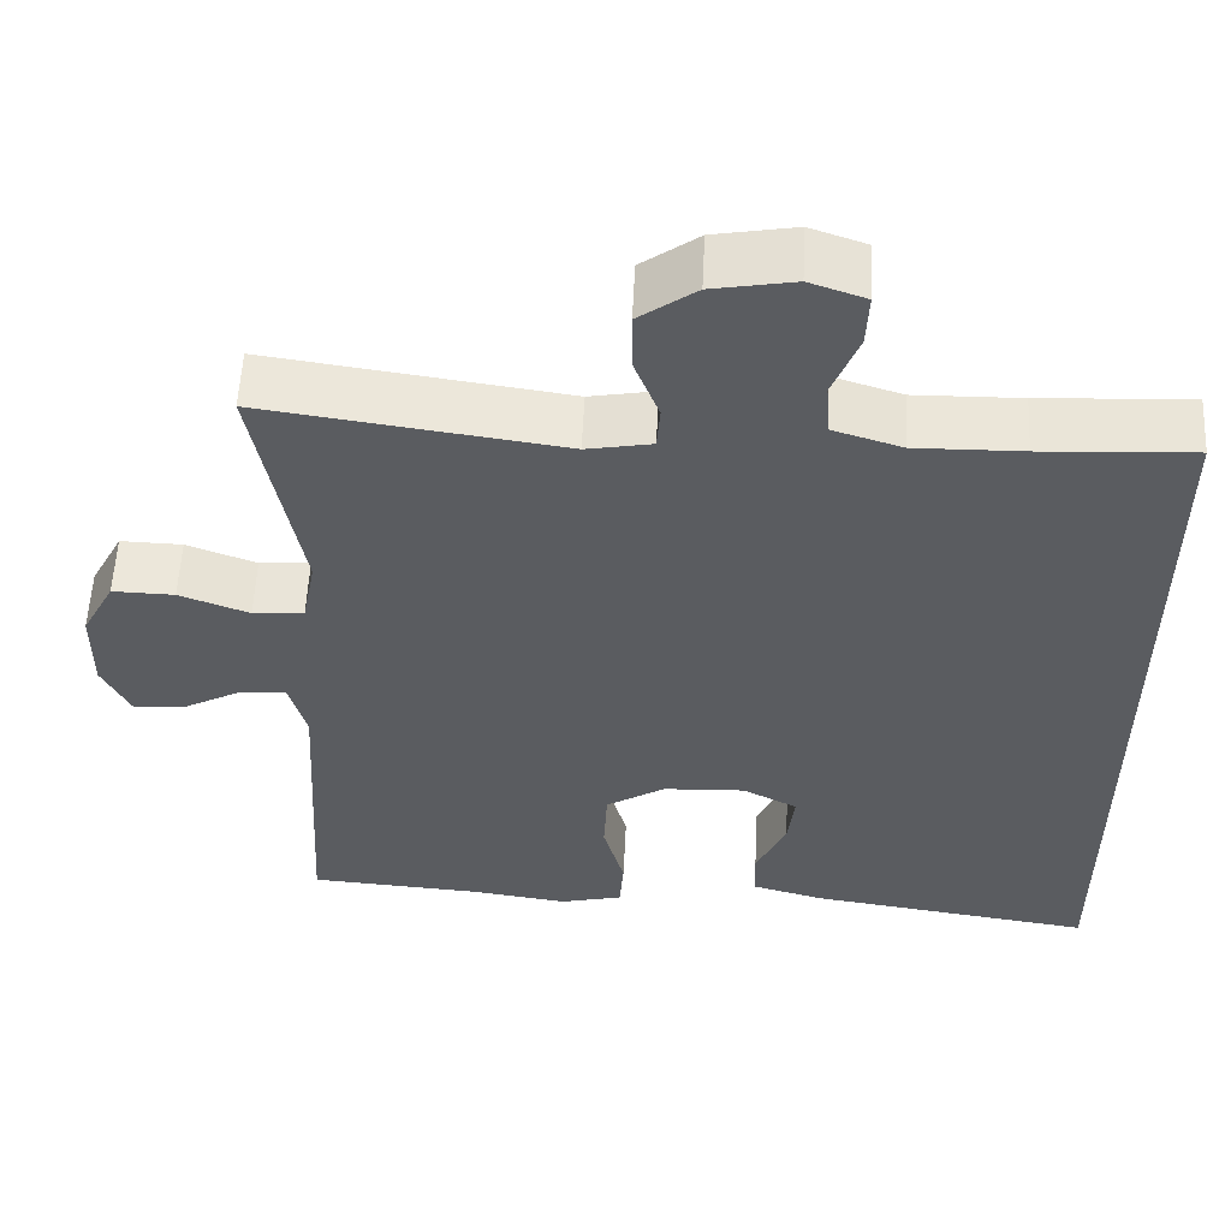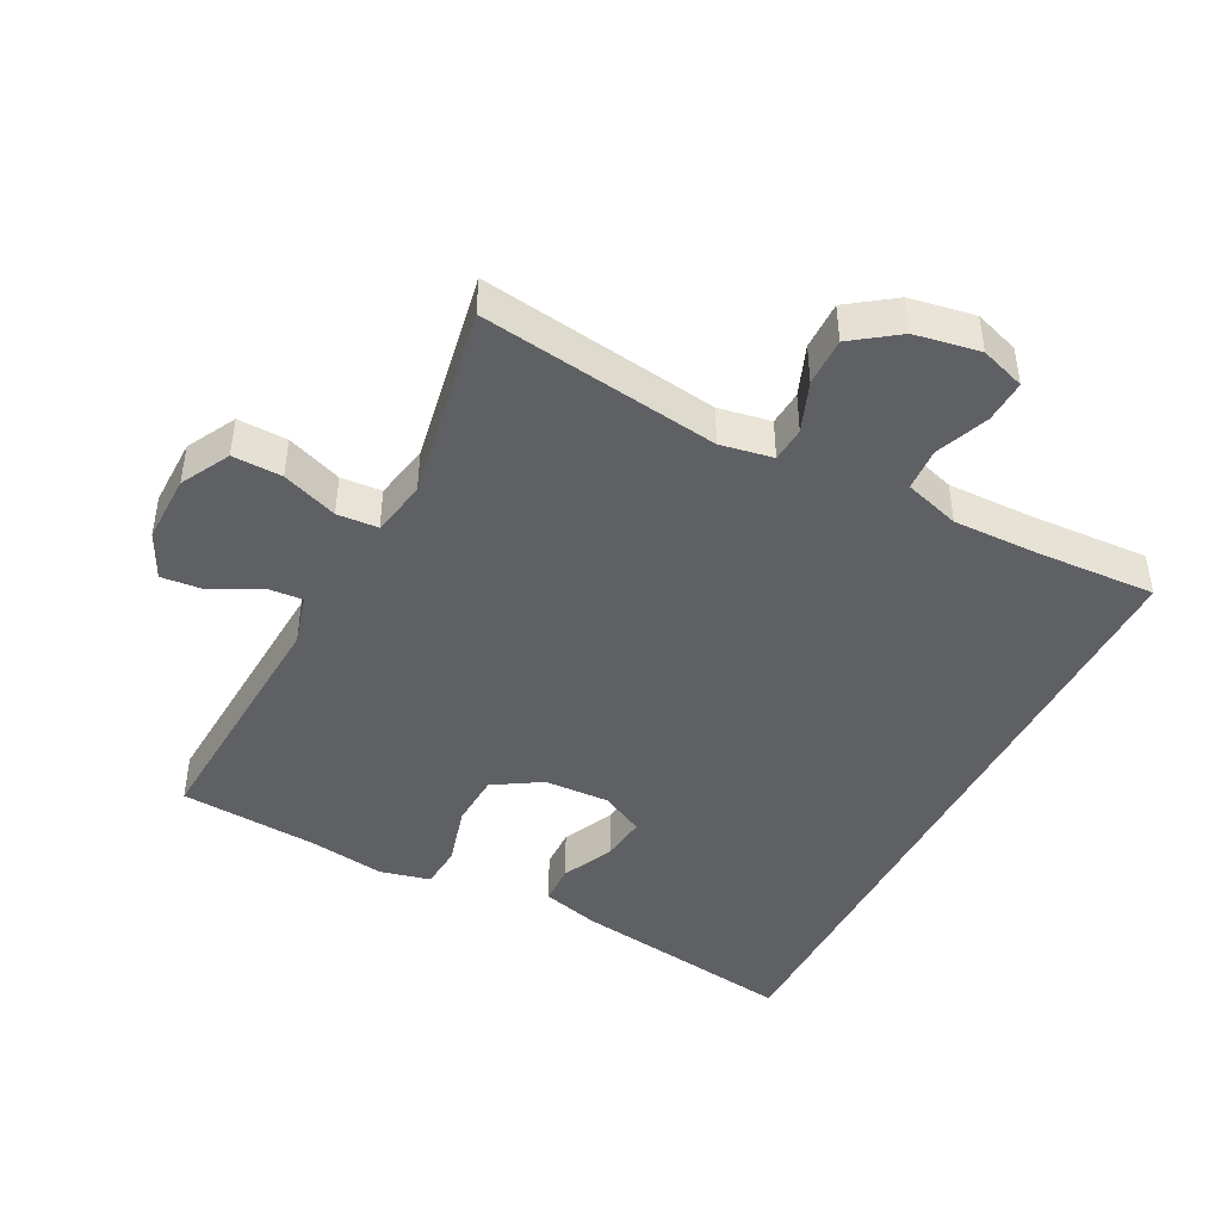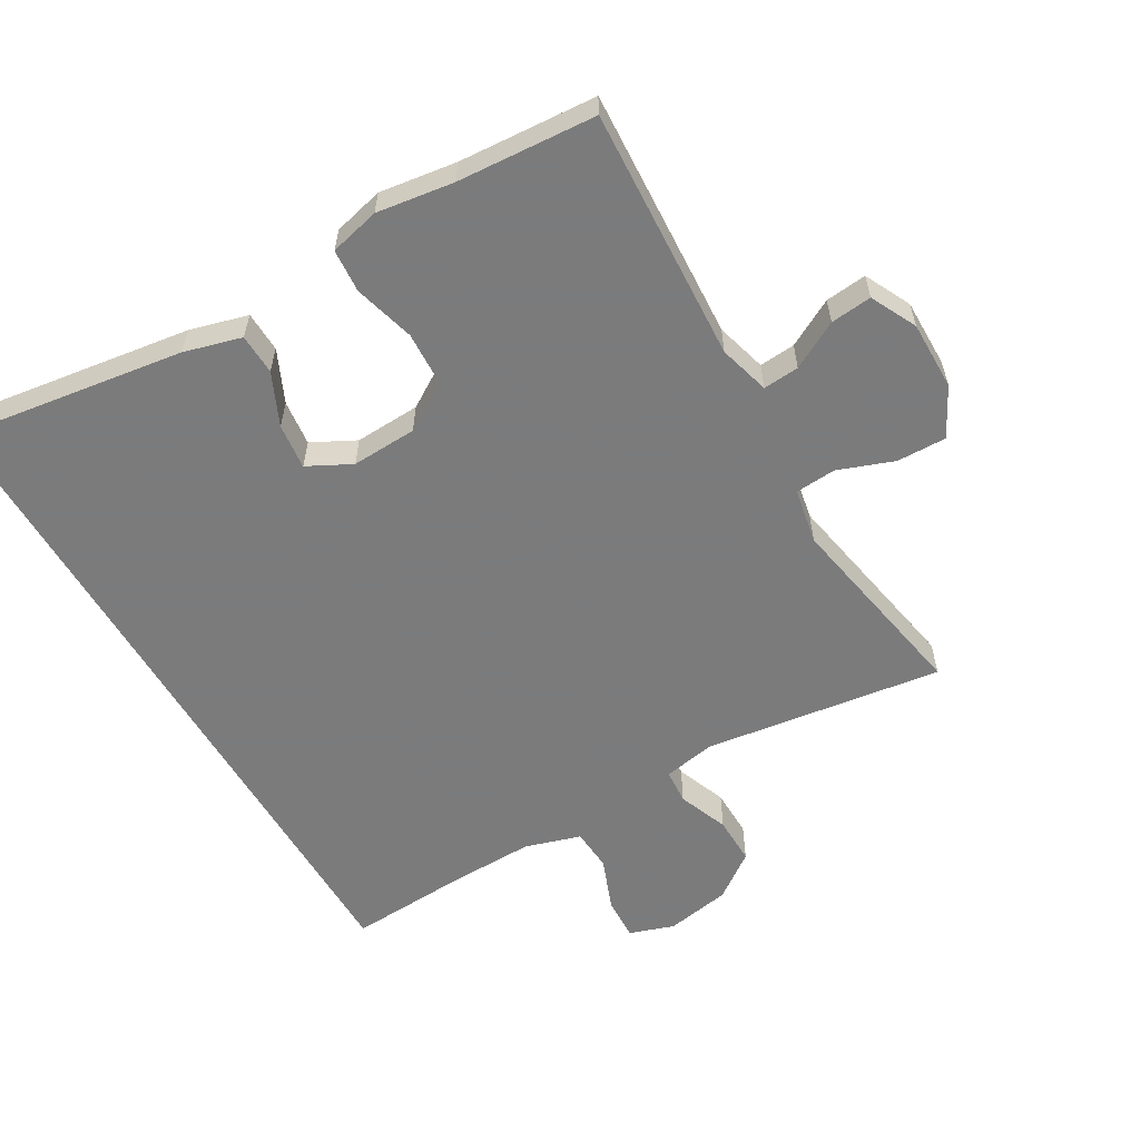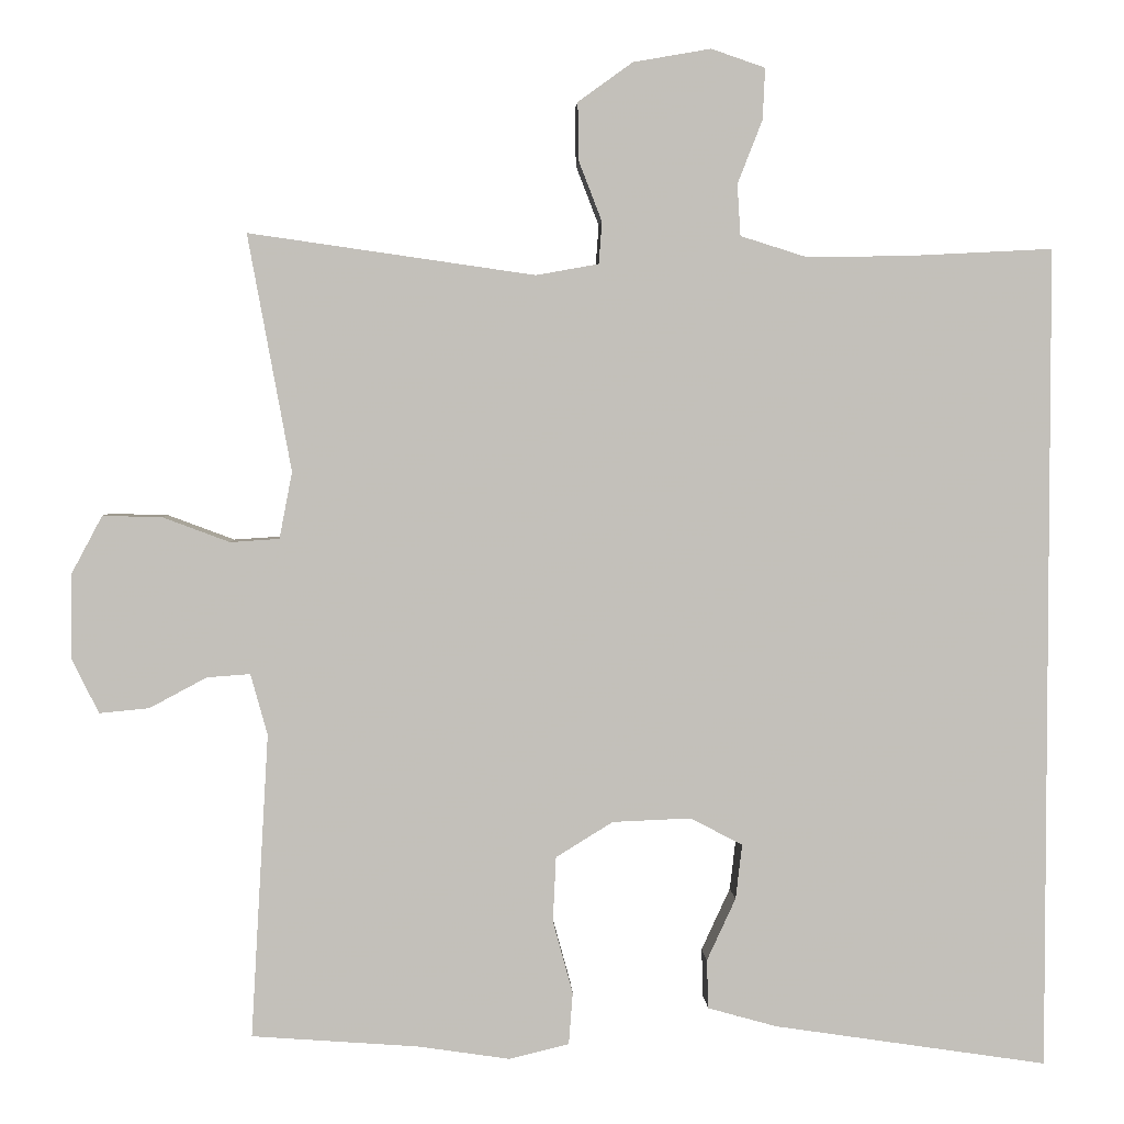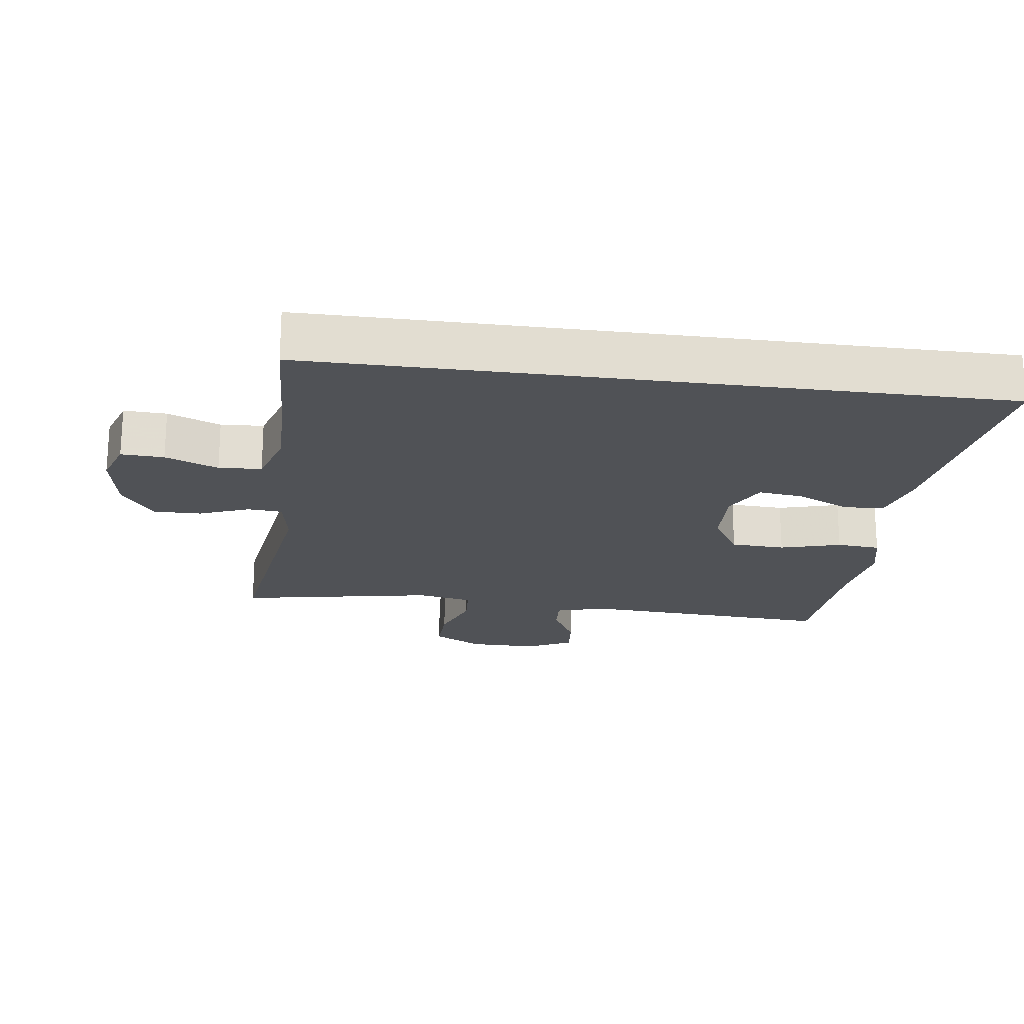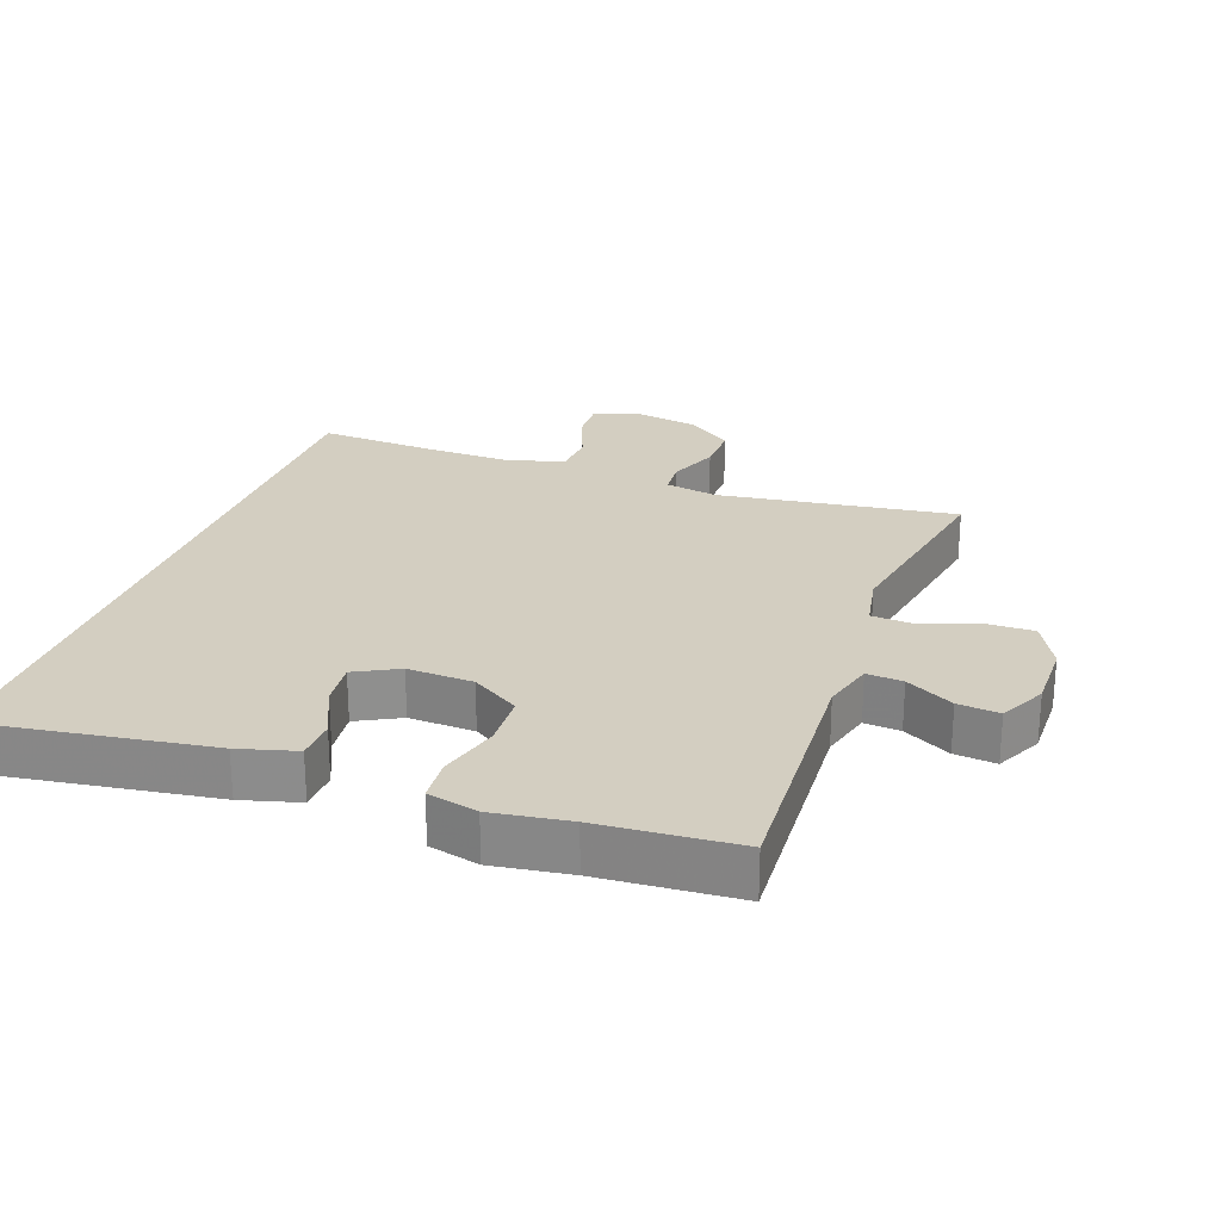
<metadata>
{"format":"obj","ext":"obj","renderer":"f3d","projection":"perspective","resolution":1024,"background":"white","views":[{"elev":55.8,"azim":2.7,"up":"+Z"},{"elev":-44.4,"azim":-27.2,"up":"+Y"},{"elev":-58.4,"azim":-149.6,"up":"+Y"},{"elev":3.2,"azim":-2.5,"up":"+Z"},{"elev":-20.9,"azim":82.4,"up":"+Y"},{"elev":25.2,"azim":-160.1,"up":"+Y"}]}
</metadata>
<code>
v -0.5 0.07 0.5
v -0.144 0.07 0.449
v -0.066 0.07 0.463
v -0.062 0.07 0.515
v -0.091 0.07 0.59
v -0.092 0.07 0.662
v -0.024 0.07 0.711
v 0.073 0.07 0.728
v 0.14 0.07 0.705
v 0.137 0.07 0.641
v 0.106 0.07 0.562
v 0.11 0.07 0.498
v 0.193 0.07 0.472
v 0.32 0.07 0.474
v 0.5 0.07 0.483
v 0.5 0.07 -0.545
v 0.159 0.07 -0.494
v 0.073 0.07 -0.47
v 0.071 0.07 -0.409
v 0.107 0.07 -0.331
v 0.115 0.07 -0.263
v 0.05 0.07 -0.229
v -0.048 0.07 -0.233
v -0.119 0.07 -0.277
v -0.123 0.07 -0.358
v -0.098 0.07 -0.449
v -0.103 0.07 -0.514
v -0.178 0.07 -0.532
v -0.293 0.07 -0.515
v -0.5 0.07 -0.5
v -0.478 0.07 -0.121
v -0.499 0.07 -0.045
v -0.553 0.07 -0.049
v -0.624 0.07 -0.087
v -0.686 0.07 -0.093
v -0.72 0.07 -0.024
v -0.719 0.07 0.079
v -0.68 0.07 0.152
v -0.606 0.07 0.15
v -0.523 0.07 0.119
v -0.462 0.07 0.123
v -0.446 0.07 0.206
v -0.5 0 0.5
v -0.144 0 0.449
v -0.066 0 0.463
v -0.062 0 0.515
v -0.091 0 0.59
v -0.092 0 0.662
v -0.024 0 0.711
v 0.073 0 0.728
v 0.14 0 0.705
v 0.137 0 0.641
v 0.106 0 0.562
v 0.11 0 0.498
v 0.193 0 0.472
v 0.32 0 0.474
v 0.5 0 0.483
v 0.5 0 -0.545
v 0.159 0 -0.494
v 0.073 0 -0.47
v 0.071 0 -0.409
v 0.107 0 -0.331
v 0.115 0 -0.263
v 0.05 0 -0.229
v -0.048 0 -0.233
v -0.119 0 -0.277
v -0.123 0 -0.358
v -0.098 0 -0.449
v -0.103 0 -0.514
v -0.178 0 -0.532
v -0.293 0 -0.515
v -0.5 0 -0.5
v -0.478 0 -0.121
v -0.499 0 -0.045
v -0.553 0 -0.049
v -0.624 0 -0.087
v -0.686 0 -0.093
v -0.72 0 -0.024
v -0.719 0 0.079
v -0.68 0 0.152
v -0.606 0 0.15
v -0.523 0 0.119
v -0.462 0 0.123
v -0.446 0 0.206
f 38 39 40
f 37 38 40
f 36 37 40
f 35 36 40
f 34 35 40
f 33 34 40
f 32 33 40 41
f 31 32 41
f 31 41 42
f 30 31 42
f 29 30 42
f 29 42 1
f 28 29 1
f 27 28 1
f 26 27 1
f 25 26 1
f 18 19 20
f 17 18 20
f 16 17 20
f 15 16 20
f 14 15 20 21
f 13 14 21 22
f 9 10 11
f 8 9 11
f 7 8 11
f 6 7 11
f 5 6 11
f 4 5 11
f 3 4 11 12
f 24 25 1 2
f 23 24 2 3
f 13 22 23
f 12 13 23
f 3 12 23
f 82 81 80
f 82 80 79
f 82 79 78
f 82 78 77
f 82 77 76
f 82 76 75
f 83 82 75 74
f 83 74 73
f 84 83 73
f 84 73 72
f 84 72 71
f 43 84 71
f 43 71 70
f 43 70 69
f 43 69 68
f 43 68 67
f 62 61 60
f 62 60 59
f 62 59 58
f 62 58 57
f 63 62 57 56
f 64 63 56 55
f 53 52 51
f 53 51 50
f 53 50 49
f 53 49 48
f 53 48 47
f 53 47 46
f 54 53 46 45
f 44 43 67 66
f 45 44 66 65
f 65 64 55
f 65 55 54
f 65 54 45
f 1 43 44 2
f 2 44 45 3
f 3 45 46 4
f 4 46 47 5
f 5 47 48 6
f 6 48 49 7
f 7 49 50 8
f 8 50 51 9
f 9 51 52 10
f 10 52 53 11
f 11 53 54 12
f 12 54 55 13
f 13 55 56 14
f 14 56 57 15
f 15 57 58 16
f 16 58 59 17
f 17 59 60 18
f 18 60 61 19
f 19 61 62 20
f 20 62 63 21
f 21 63 64 22
f 22 64 65 23
f 23 65 66 24
f 24 66 67 25
f 25 67 68 26
f 26 68 69 27
f 27 69 70 28
f 28 70 71 29
f 29 71 72 30
f 30 72 73 31
f 31 73 74 32
f 32 74 75 33
f 33 75 76 34
f 34 76 77 35
f 35 77 78 36
f 36 78 79 37
f 37 79 80 38
f 38 80 81 39
f 39 81 82 40
f 40 82 83 41
f 41 83 84 42
f 42 84 43 1

</code>
